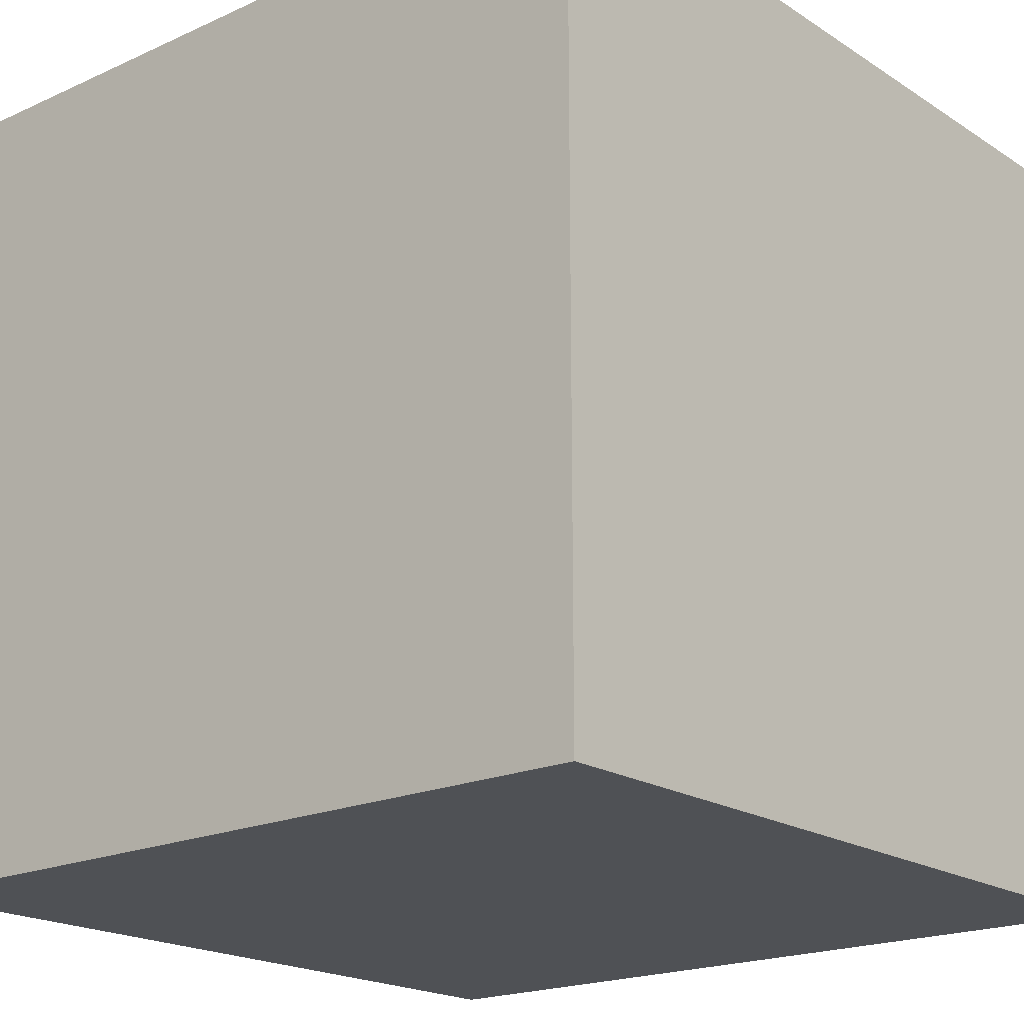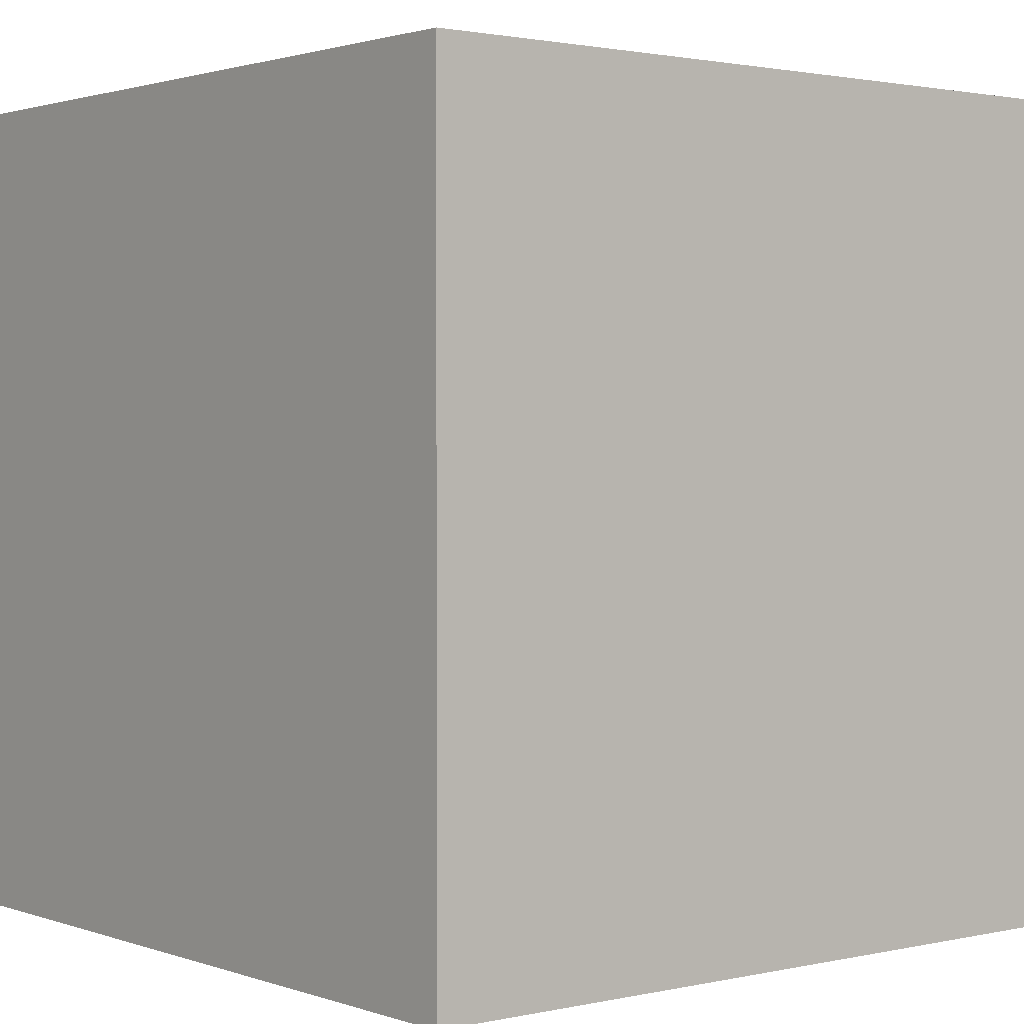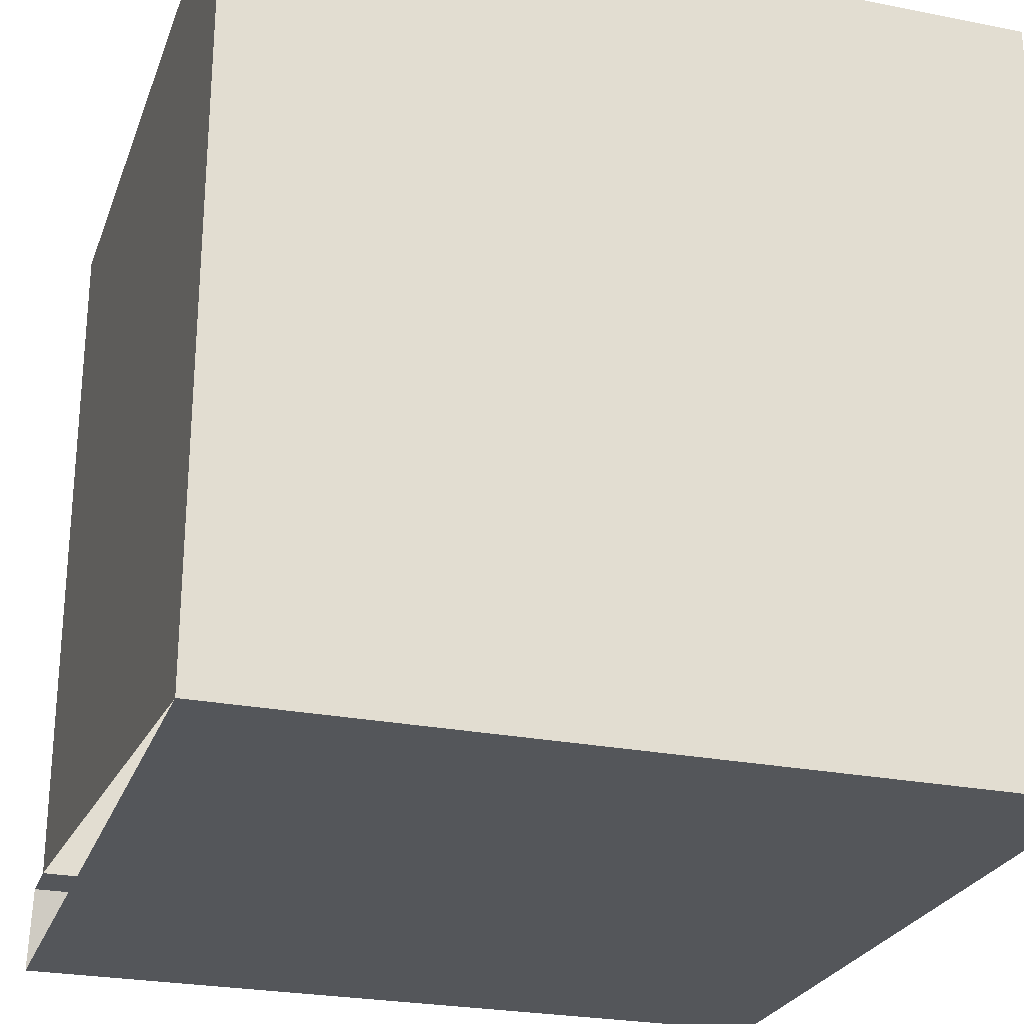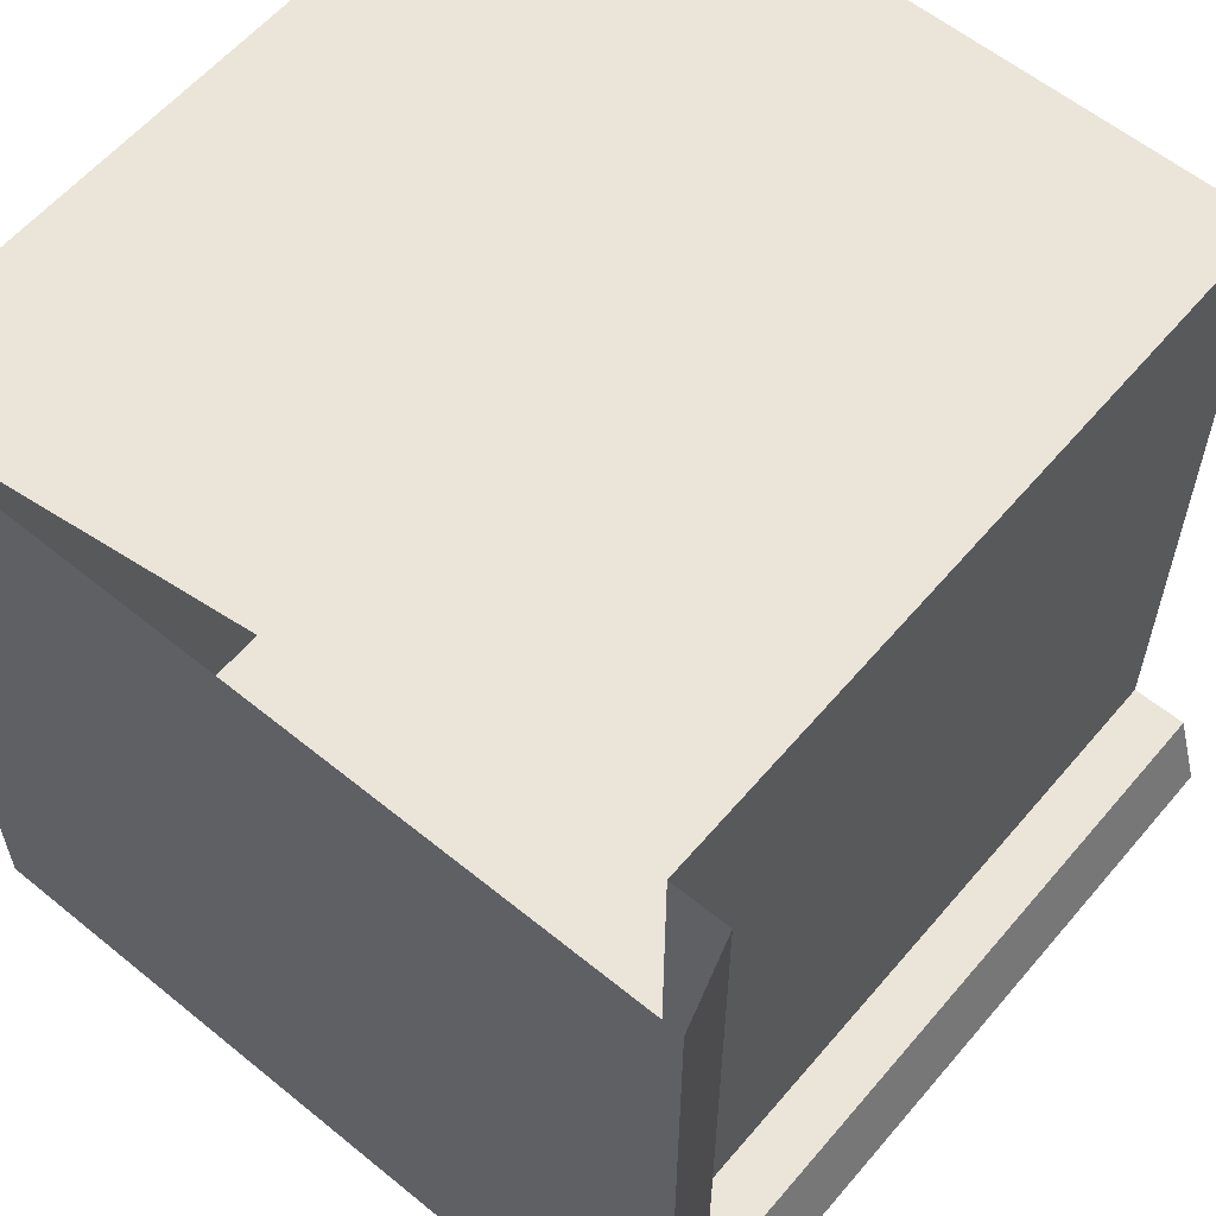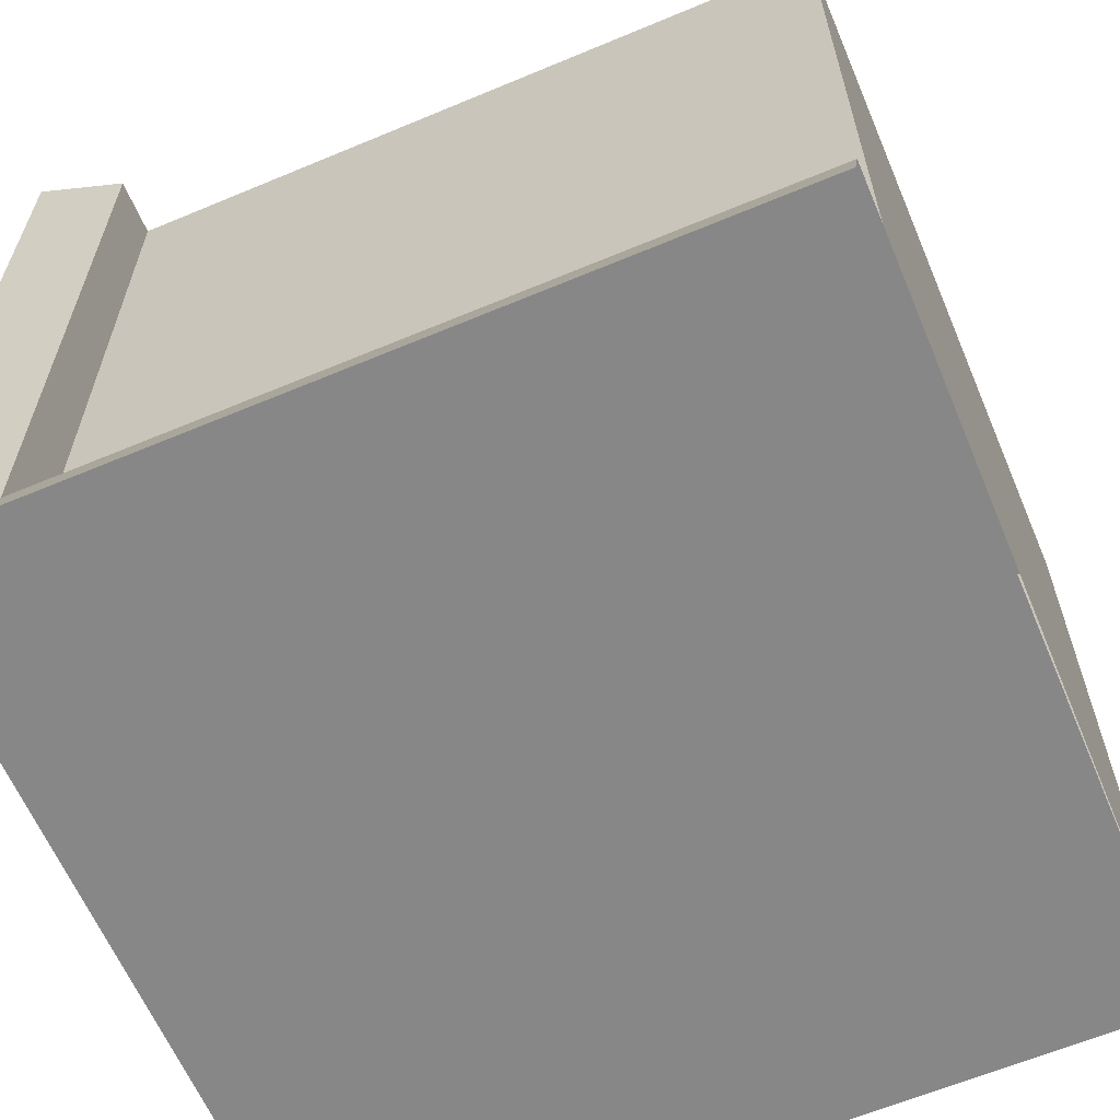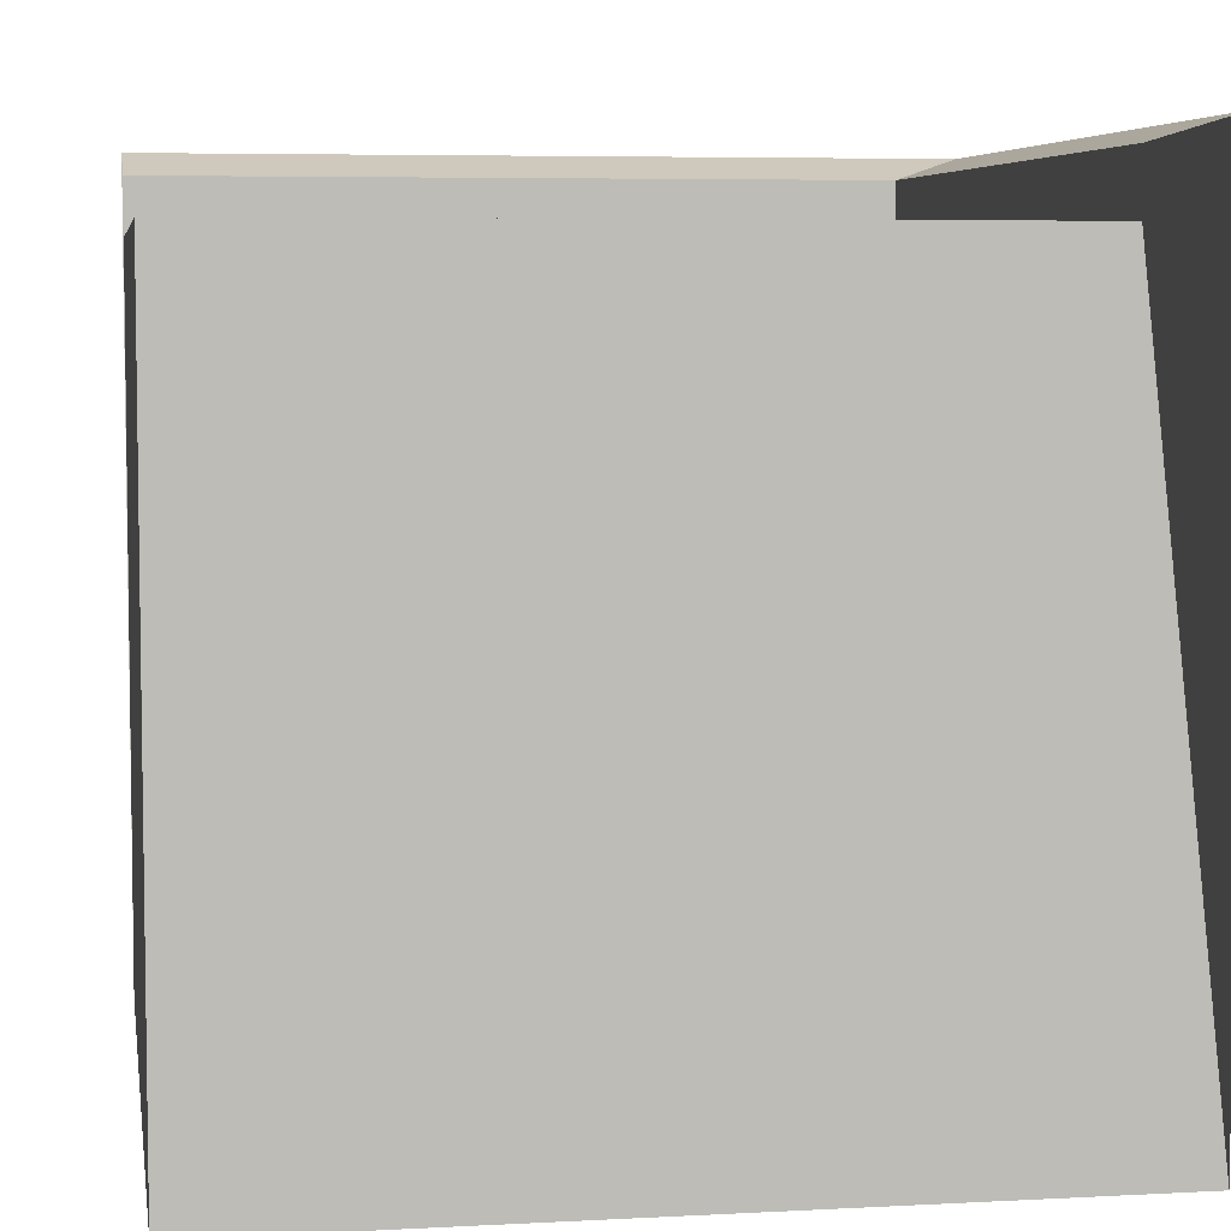
<metadata>
{"format":"obj","ext":"obj","renderer":"f3d","projection":"perspective","resolution":1024,"background":"white","views":[{"elev":-19.5,"azim":130.2,"up":"+Y"},{"elev":1.6,"azim":141.1,"up":"+Y"},{"elev":-25.6,"azim":-17.6,"up":"+Z"},{"elev":59.1,"azim":130.0,"up":"+Z"},{"elev":-62.6,"azim":-157.0,"up":"+Z"},{"elev":5.6,"azim":-9.3,"up":"+Y"}]}
</metadata>
<code>
o main
v 0 0 0
v 1 0 0
v 1 0 1
v 0 0 1
v 0 1 0
v 1 1 0
v 1 1 1
v 0 1 1
v 0 0.97 0.1
v 0.9 0.97 0.1
v 0.9 0.97 1
v 0 0.97 1
v 0 0.9 0.1
v 0.9 0.9 0.1
v 0.9 0.9 1
v 0 0.9 1
f 1 2 3 4
f 2 1 5 6
f 1 4 16 13
f 4 3 15 16
f 3 2 6 7
f 6 5 9 10
f 7 6 10 11
f 10 9 13 14
f 14 13 16 15
f 11 10 14 15

</code>
